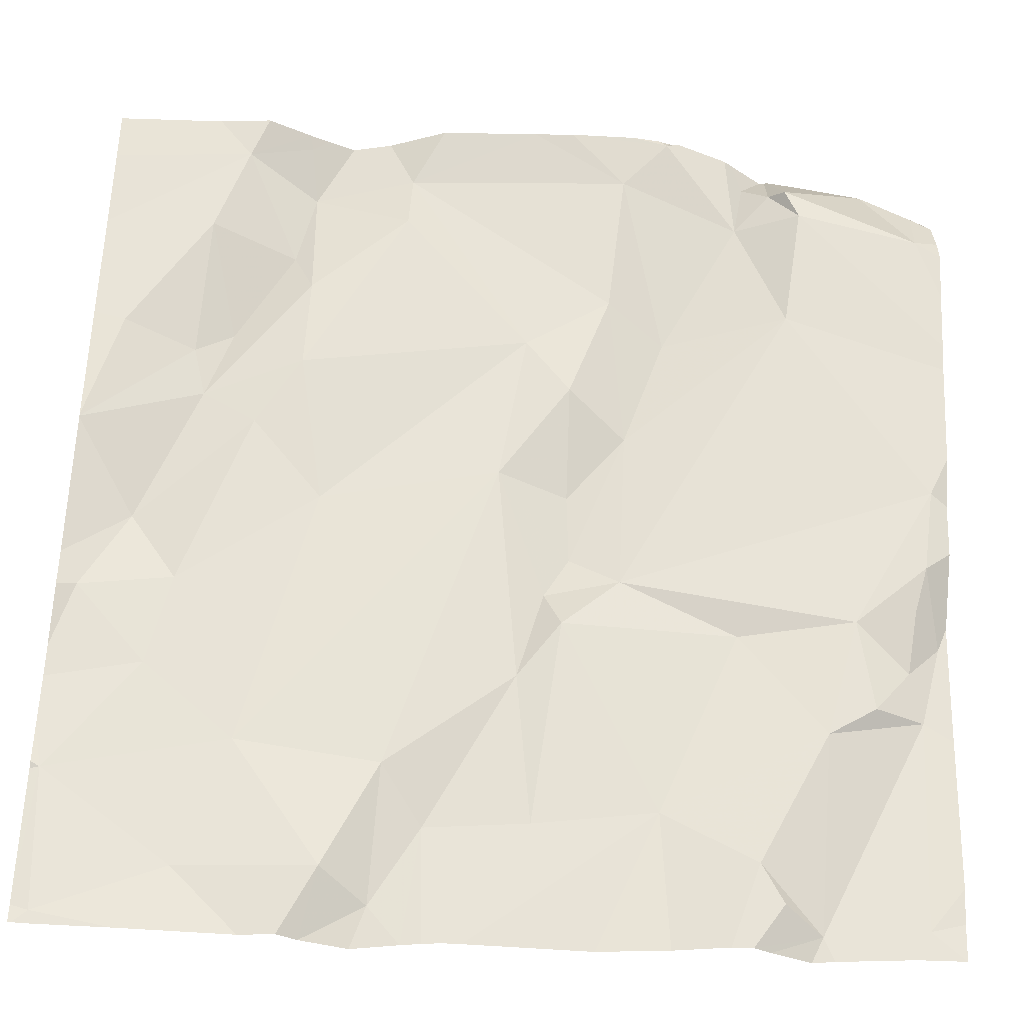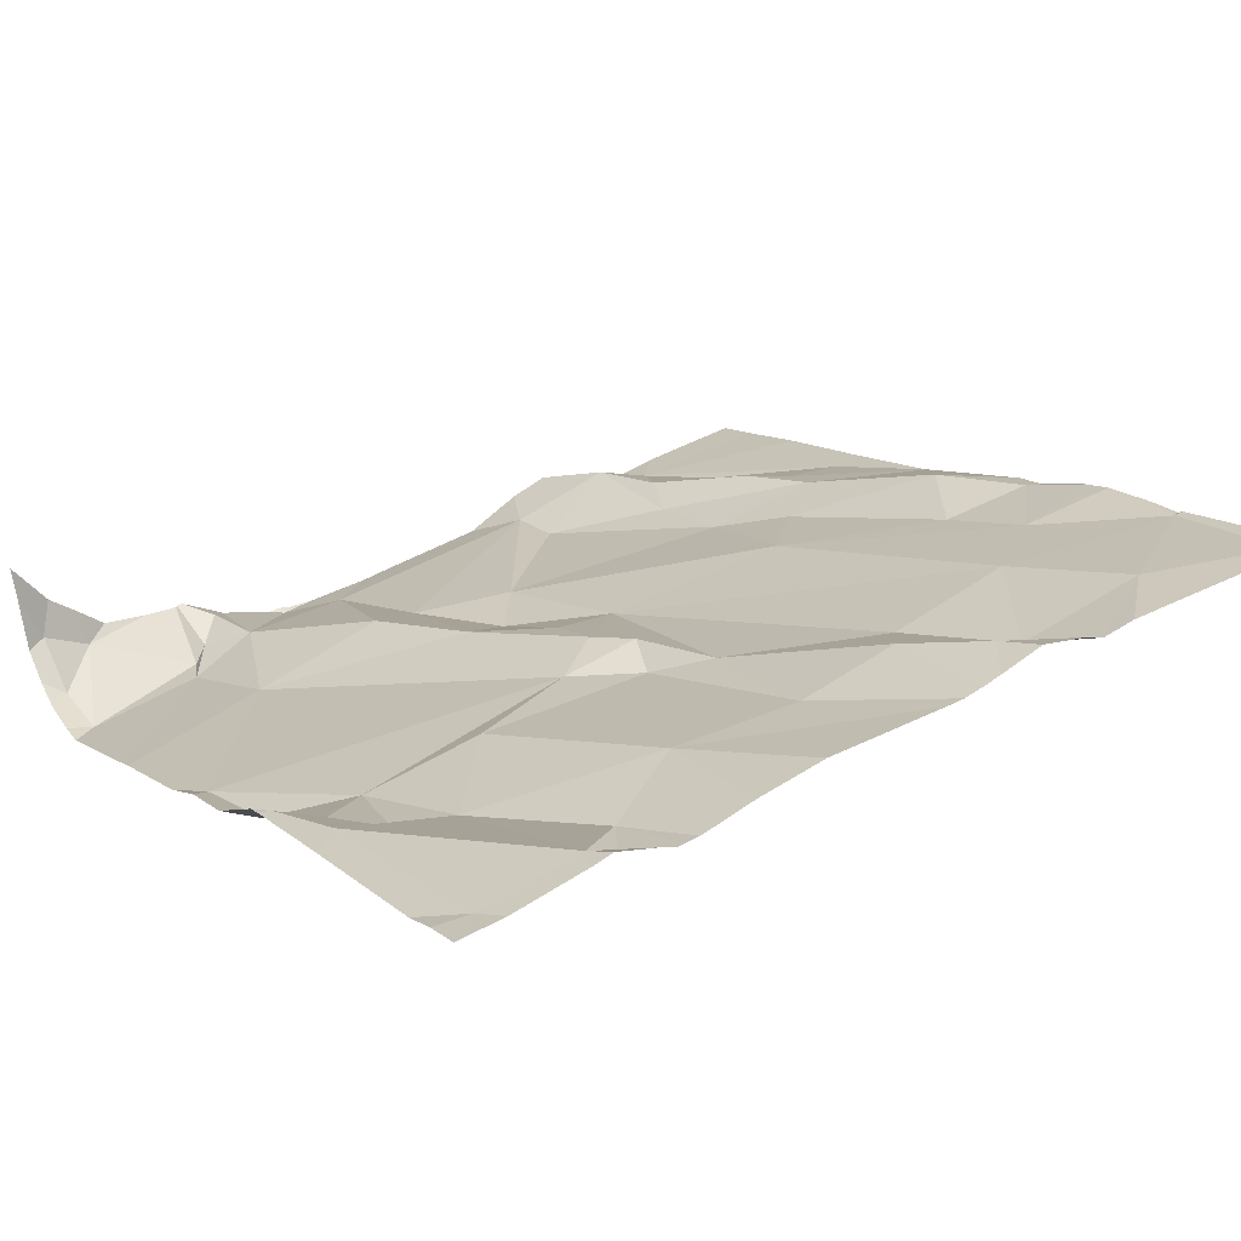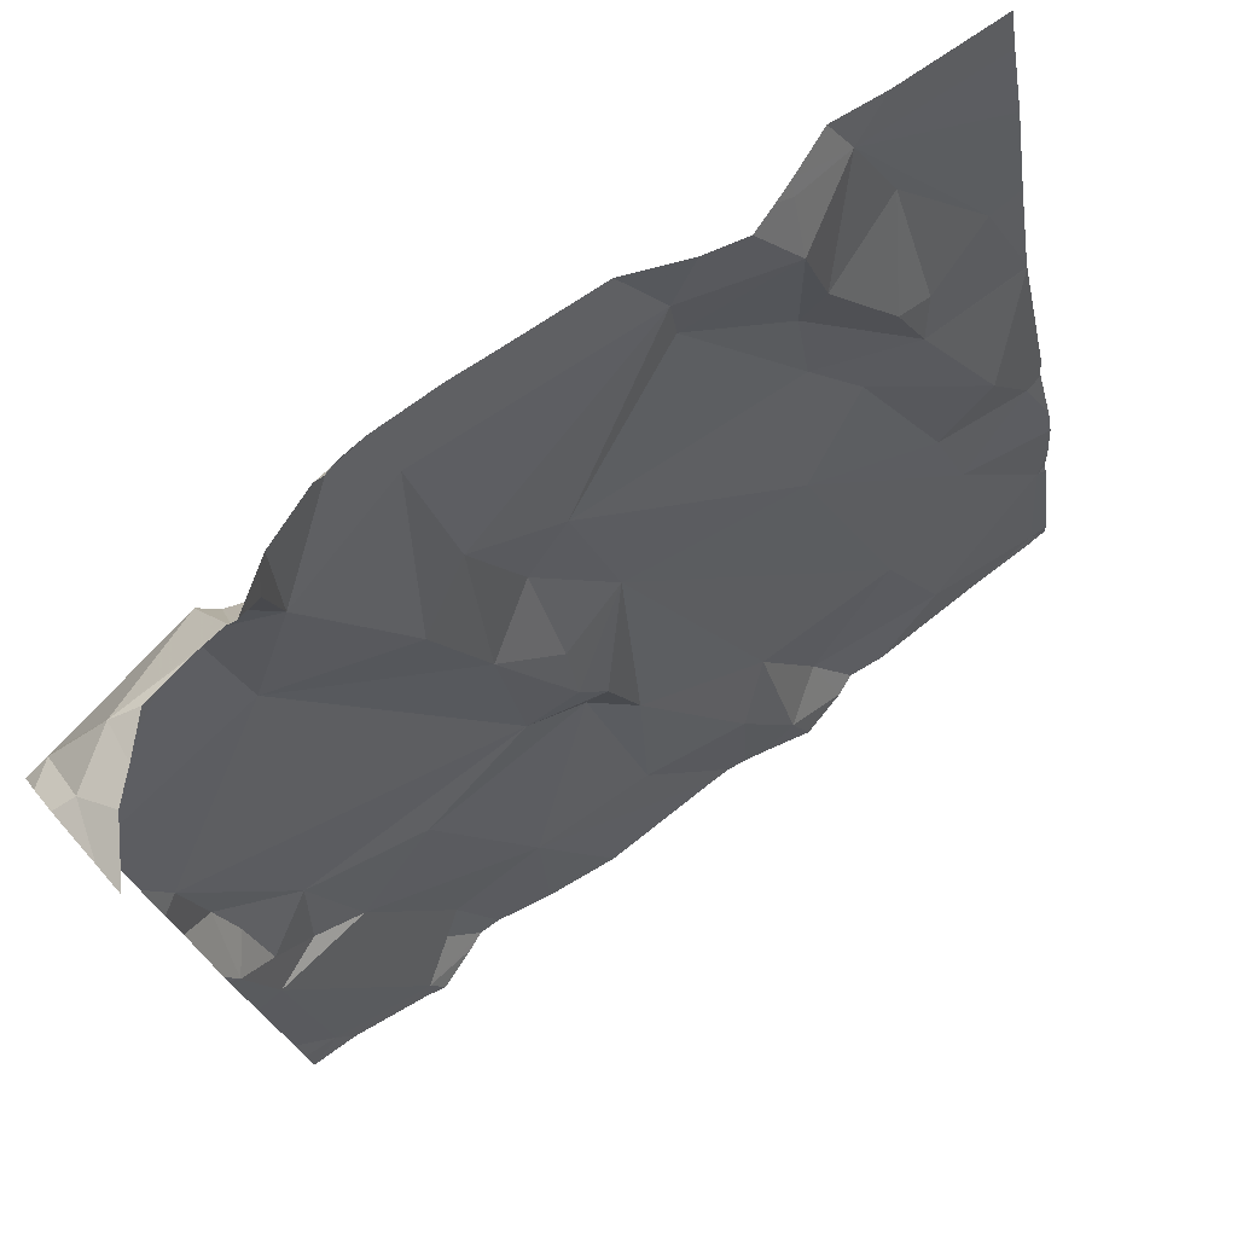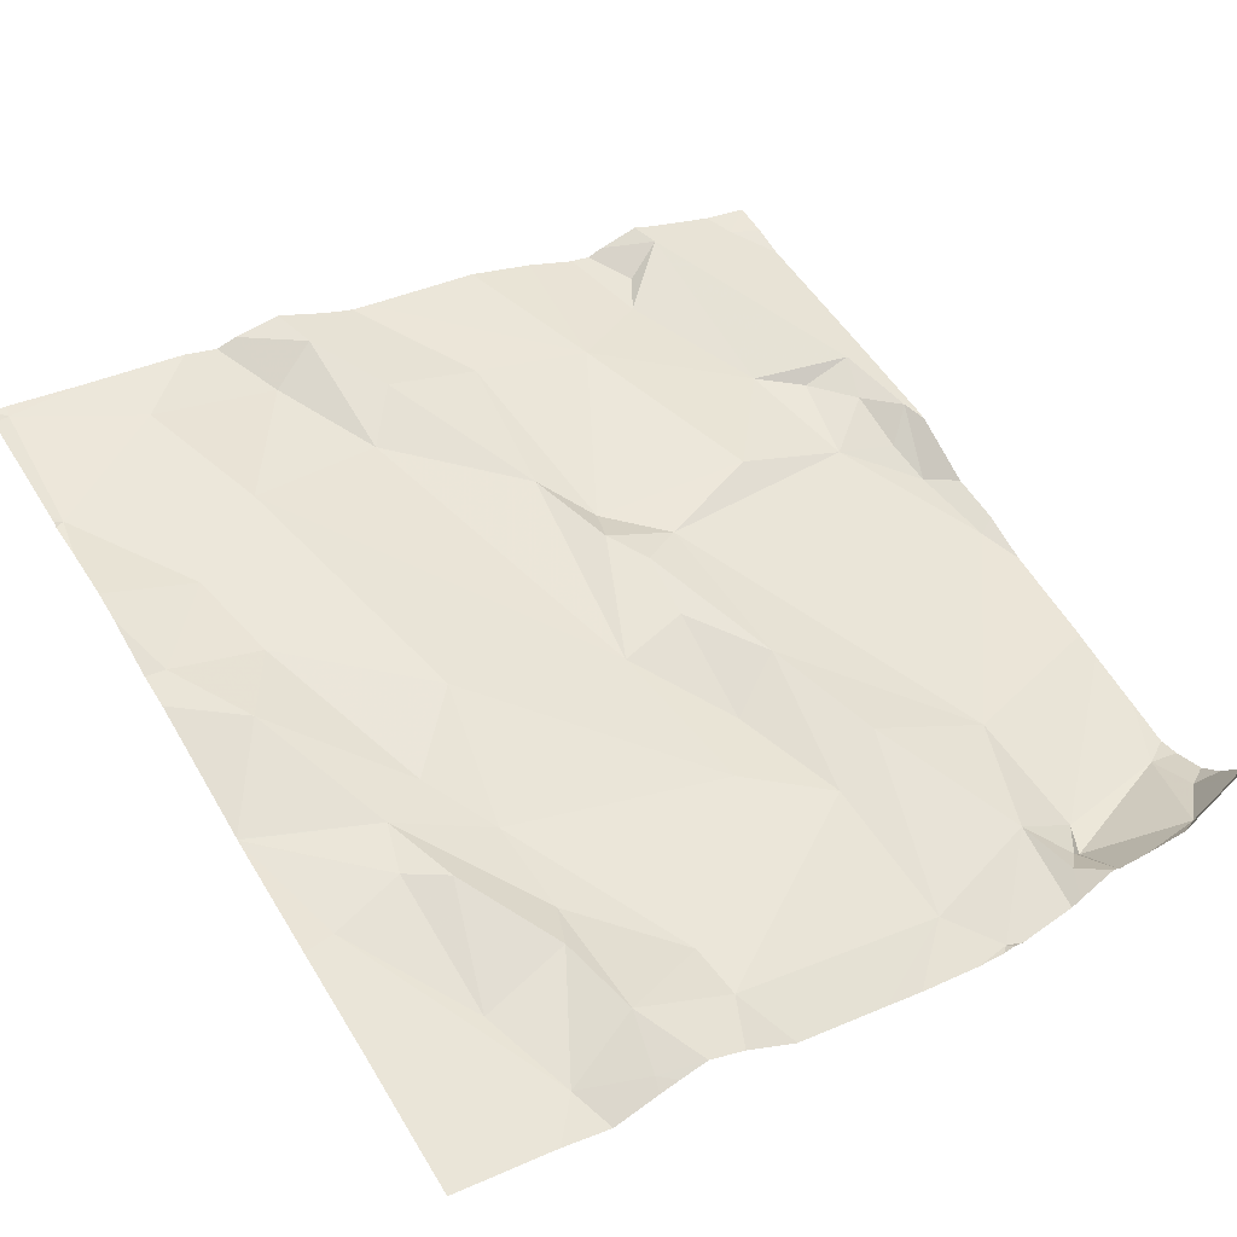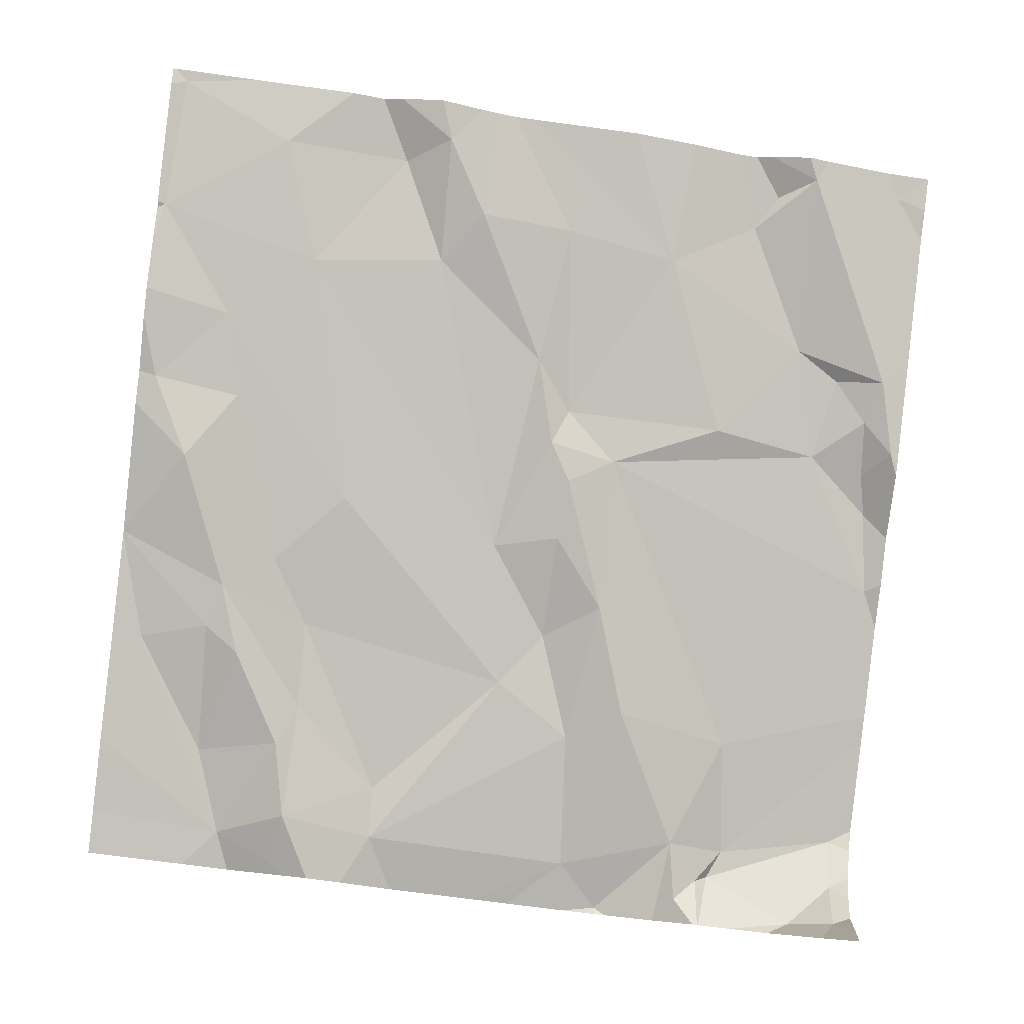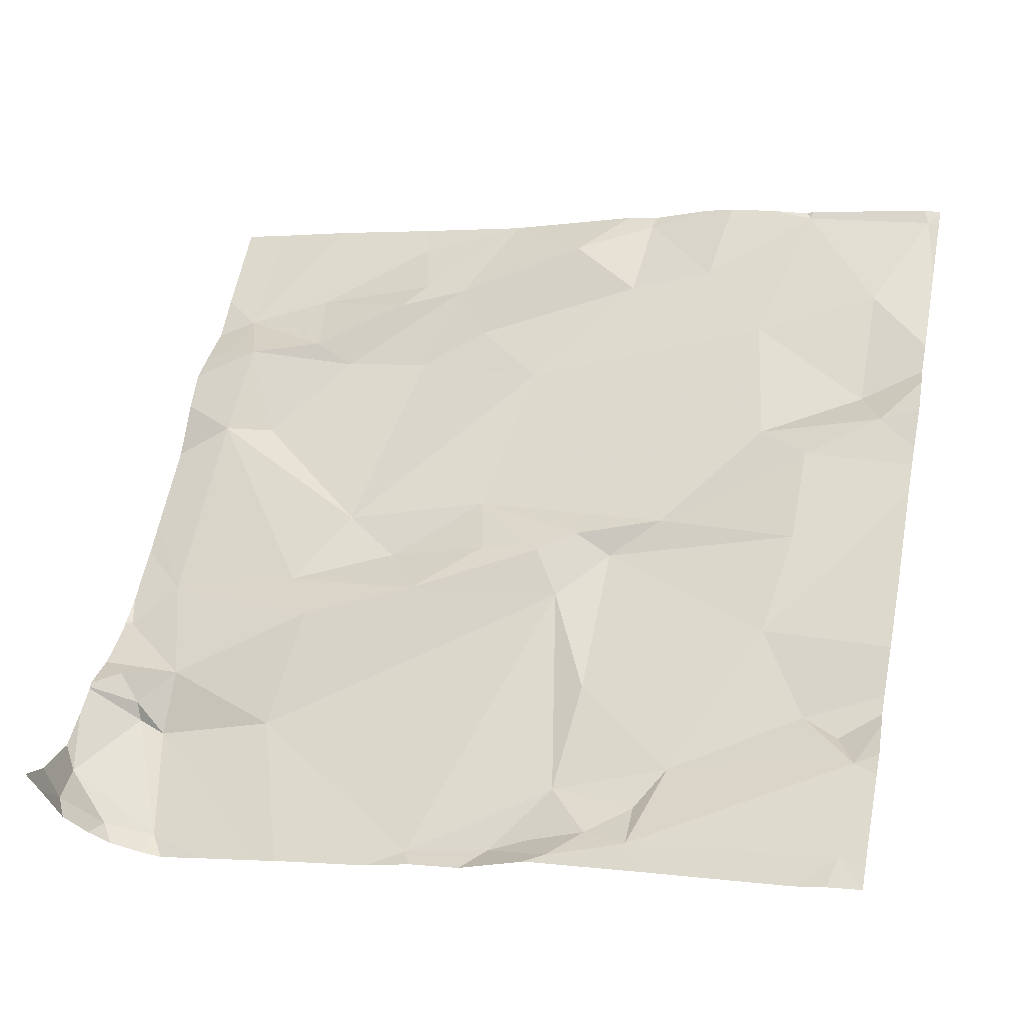
<metadata>
{"format":"obj","ext":"obj","renderer":"f3d","projection":"perspective","resolution":1024,"background":"white","views":[{"elev":-41.3,"azim":169.9,"up":"+Y"},{"elev":28.0,"azim":-33.6,"up":"+Z"},{"elev":77.1,"azim":-42.0,"up":"+Y"},{"elev":43.3,"azim":147.8,"up":"+Z"},{"elev":77.7,"azim":-173.4,"up":"+Z"},{"elev":52.2,"azim":-78.9,"up":"+Z"}]}
</metadata>
<code>
v -99.03 232.3 499.4
v -99.1 232.2 499.5
v -99.04 232.4 499.4
v -98.99 232.1 499.5
v -99.05 232.1 499.5
v -98.97 231.9 499.6
v -98.99 231.9 499.5
v -99.05 231.9 499.5
v -99.39 232 499.5
v -98.45 231.8 499.6
v -98.45 231.7 499.7
v -99.36 231.8 499.5
v -99.38 231.8 499.5
v -99.4 231.9 499.5
v -99 232 499.5
v -98.69 232.3 499.5
v -98.8 232.4 499.4
v -98.69 232.4 499.5
v -98.45 232.1 499.5
v -99.18 231.9 499.5
v -99.27 231.8 499.5
v -99.3 231.9 499.5
v -99.09 232.5 499.4
v -99.08 232.5 499.4
v -99.23 232.3 499.4
v -99.37 231.9 499.5
v -98.45 231.9 499.6
v -98.45 232.1 499.5
v -99.37 231.6 499.6
v -98.72 232 499.6
v -98.91 232 499.5
v -98.94 232.2 499.5
v -99.33 232.5 499.4
v -99.39 232.5 499.4
v -99.38 232.4 499.4
v -99.24 232.4 499.4
v -99.38 232.4 499.4
v -98.99 232 499.5
v -99.18 232.4 499.4
v -98.8 232.4 499.4
v -98.45 232.1 499.5
v -98.45 231.7 499.6
v -99.23 232.4 499.4
v -99.21 232.4 499.4
v -99.19 232.5 499.4
v -99.09 232.5 499.4
v -98.81 231.7 499.6
v -98.65 231.7 499.6
v -98.75 231.6 499.6
v -99.2 231.6 499.6
v -98.45 231.9 499.6
v -98.45 232.3 499.5
v -98.98 232.5 499.4
v -99.22 231.6 499.6
v -99.27 231.6 499.6
v -98.94 232.5 499.4
v -99.22 232.5 499.4
v -99.26 232.5 499.4
v -99.1 232.5 499.4
v -99.38 231.9 499.5
v -98.94 231.8 499.6
v -99.32 231.8 499.5
v -98.45 232.1 499.5
v -98.45 232.2 499.5
v -98.69 232.2 499.5
v -99.1 231.7 499.6
v -98.68 232.5 499.4
v -98.67 232.3 499.5
v -99.21 232.5 499.4
v -98.81 231.6 499.7
v -98.86 231.7 499.6
v -98.96 231.7 499.6
v -98.61 232.2 499.5
v -99.22 232.5 499.4
v -99.28 231.5 499.6
v -98.49 232.2 499.5
v -99.36 231.5 499.6
v -99.25 231.5 499.6
v -98.52 232 499.6
v -98.48 231.9 499.6
v -98.79 231.5 499.7
v -98.61 232.4 499.4
v -98.74 231.5 499.7
v -99.17 231.5 499.6
v -98.86 231.5 499.6
v -98.46 231.7 499.6
v -98.84 231.5 499.7
v -99.18 231.5 499.6
v -98.64 232.1 499.5
v -98.59 232.1 499.5
v -98.57 232.2 499.5
v -98.57 232.3 499.5
v -98.56 231.8 499.6
v -98.61 231.6 499.7
v -98.58 231.9 499.6
v -98.47 231.5 499.7
v -99.41 232 499.5
v -99.41 232.1 499.4
v -99.41 231.9 499.5
v -99.41 231.8 499.5
v -99.41 231.8 499.5
v -99.41 231.6 499.6
v -99.41 232.3 499.4
v -99.41 232.2 499.4
v -99.41 232.2 499.4
v -99.41 232.3 499.4
v -99.41 232.4 499.4
v -99.34 232.5 499.5
v -99.37 232.5 499.5
v -99.41 232 499.5
v -99.41 231.9 499.5
v -99.41 231.6 499.6
v -99.41 231.9 499.5
v -99.41 232.4 499.4
v -99.41 232.4 499.4
v -99.41 232.5 499.4
v -99.41 232.5 499.5
v -98.45 231.7 499.6
v -98.45 231.8 499.6
v -98.45 232.4 499.5
v -98.45 231.5 499.7
v -98.45 231.7 499.7
v -98.46 232.5 499.5
v -99.16 232.5 499.4
v -98.72 231.5 499.7
v -99.19 231.5 499.6
v -99.21 231.5 499.6
v -99.11 231.5 499.6
v -98.9 231.5 499.6
v -98.88 231.5 499.6
v -99.03 231.5 499.6
v -98.56 231.5 499.7
v -98.48 231.5 499.7
v -98.68 231.5 499.7
v -99.38 231.5 499.6
v -99.41 231.5 499.6
v -99.41 231.5 499.6
v -98.46 231.5 499.7
v -98.45 231.5 499.7
v -99.17 232.5 499.4
v -99.05 232.5 499.4
v -99.31 232.5 499.4
v -98.73 232.5 499.5
v -98.7 232.5 499.4
v -98.83 232.5 499.4
v -98.77 232.5 499.4
v -98.68 232.5 499.4
v -98.63 232.5 499.4
v -98.57 232.5 499.4
v -99.39 232.5 499.5
v -99.41 232.5 499.5
v -98.45 232.5 499.5
f 2 1 3
f 5 4 1
f 7 6 8
f 121 96 138
f 13 12 14
f 8 15 5
f 17 16 18
f 13 14 99
f 21 20 22
f 5 25 8
f 14 12 26
f 29 13 101
f 25 9 8
f 31 30 32
f 109 33 108
f 33 34 35
f 36 37 103
f 25 36 104
f 31 4 38
f 25 39 36
f 1 32 40
f 43 36 44
f 44 36 39
f 37 36 43
f 44 45 69
f 45 44 39
f 43 44 74
f 43 33 37
f 33 43 57
f 1 4 32
f 39 46 59
f 31 38 15
f 17 40 32
f 32 4 31
f 45 39 124
f 46 39 3
f 39 2 3
f 48 47 49
f 143 18 67
f 55 54 50
f 55 29 77
f 14 60 110
f 31 6 61
f 128 66 84
f 22 26 12
f 60 26 22
f 22 12 62
f 120 82 52
f 127 55 78
f 26 60 14
f 119 93 118
f 15 38 5
f 98 25 105
f 118 86 42
f 114 34 116
f 142 33 58
f 60 9 97
f 1 2 5
f 35 37 33
f 107 35 115
f 9 60 22
f 3 1 40
f 32 65 17
f 47 48 31
f 20 21 66
f 22 20 8
f 4 5 38
f 5 2 25
f 18 40 17
f 143 67 144
f 15 6 31
f 25 2 39
f 16 68 18
f 65 32 30
f 16 17 65
f 8 9 22
f 21 22 62
f 66 7 20
f 21 55 50
f 30 31 48
f 61 47 31
f 141 46 53
f 87 71 85
f 49 47 70
f 71 47 61
f 49 70 83
f 7 8 20
f 72 71 61
f 62 12 13
f 55 13 29
f 61 7 72
f 13 55 21
f 21 62 13
f 47 71 70
f 6 7 61
f 126 55 127
f 66 72 7
f 88 54 126
f 50 66 21
f 66 50 84
f 72 66 129
f 140 45 124
f 46 3 53
f 6 15 8
f 56 40 145
f 124 39 59
f 40 18 143
f 85 72 130
f 73 68 16
f 126 54 55
f 59 46 23
f 125 49 83
f 82 18 68
f 82 76 64
f 147 82 148
f 85 71 72
f 27 80 51
f 82 67 18
f 90 89 79
f 73 91 92
f 91 90 28
f 82 92 76
f 48 93 30
f 48 94 86
f 92 68 73
f 89 90 65
f 73 16 90
f 93 86 118
f 48 86 93
f 90 91 73
f 63 91 19
f 65 90 16
f 82 120 123
f 48 49 94
f 89 30 95
f 79 95 80
f 86 94 96
f 90 79 41
f 10 93 119
f 86 96 121
f 80 95 93
f 93 95 30
f 56 3 40
f 87 70 71
f 94 49 125
f 95 79 89
f 89 65 30
f 92 91 76
f 68 92 82
f 53 3 56
f 132 94 134
f 97 9 98
f 19 91 28
f 28 90 41
f 98 9 25
f 83 70 81
f 99 14 113
f 100 13 99
f 11 86 122
f 81 70 87
f 101 13 100
f 102 29 101
f 42 86 11
f 103 37 106
f 104 36 103
f 23 46 24
f 105 25 104
f 52 82 64
f 106 37 107
f 10 80 93
f 78 55 75
f 107 37 35
f 24 46 141
f 136 112 137
f 51 80 10
f 110 60 97
f 111 14 110
f 27 79 80
f 75 55 77
f 112 29 102
f 113 14 111
f 41 79 27
f 114 35 34
f 115 35 114
f 63 76 91
f 77 29 135
f 116 34 117
f 58 33 57
f 117 34 109
f 64 76 63
f 122 86 121
f 84 50 88
f 88 50 54
f 57 43 74
f 129 66 131
f 130 72 129
f 74 44 69
f 69 45 140
f 131 66 128
f 132 96 94
f 133 96 132
f 108 33 142
f 134 94 125
f 135 29 136
f 136 29 112
f 109 34 33
f 123 120 152
f 138 96 133
f 139 121 138
f 144 67 147
f 145 40 146
f 146 40 143
f 147 67 82
f 148 82 149
f 149 82 123
f 150 117 109
f 151 117 150

</code>
